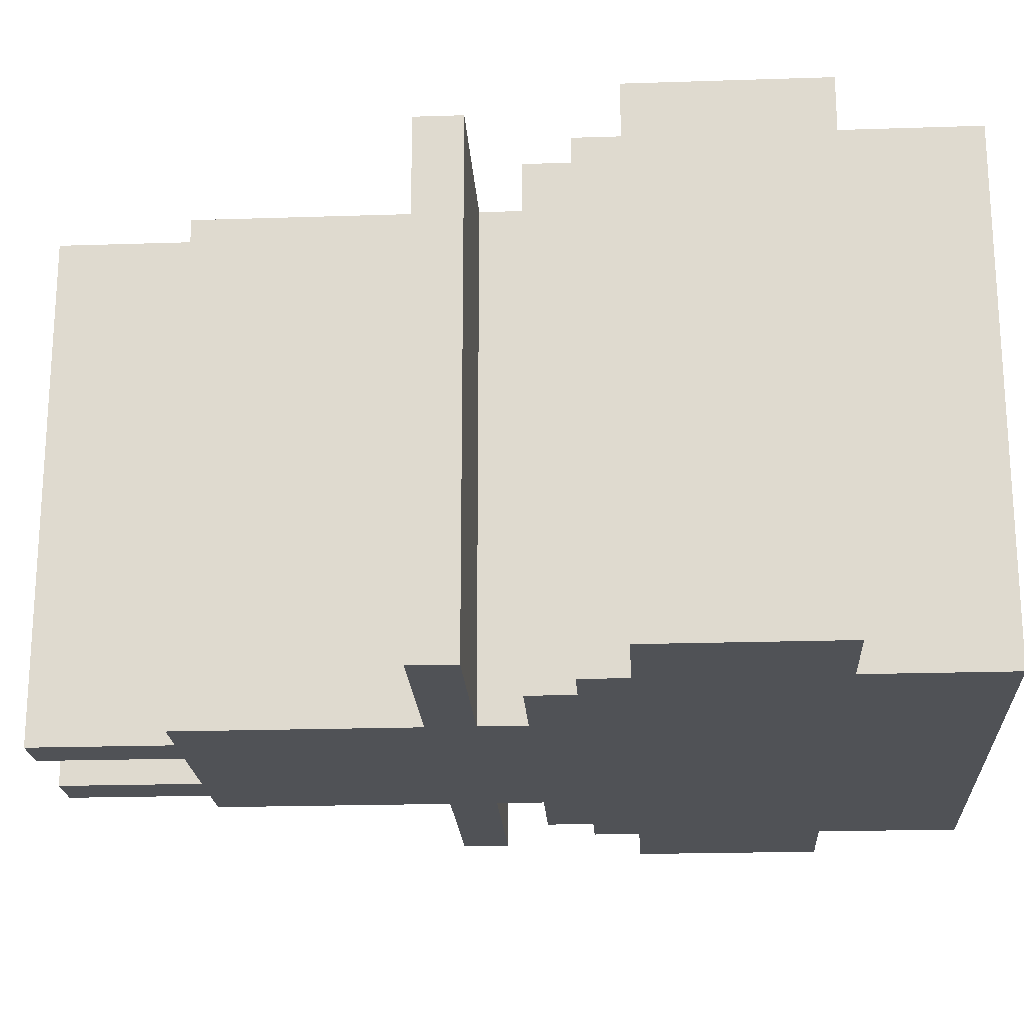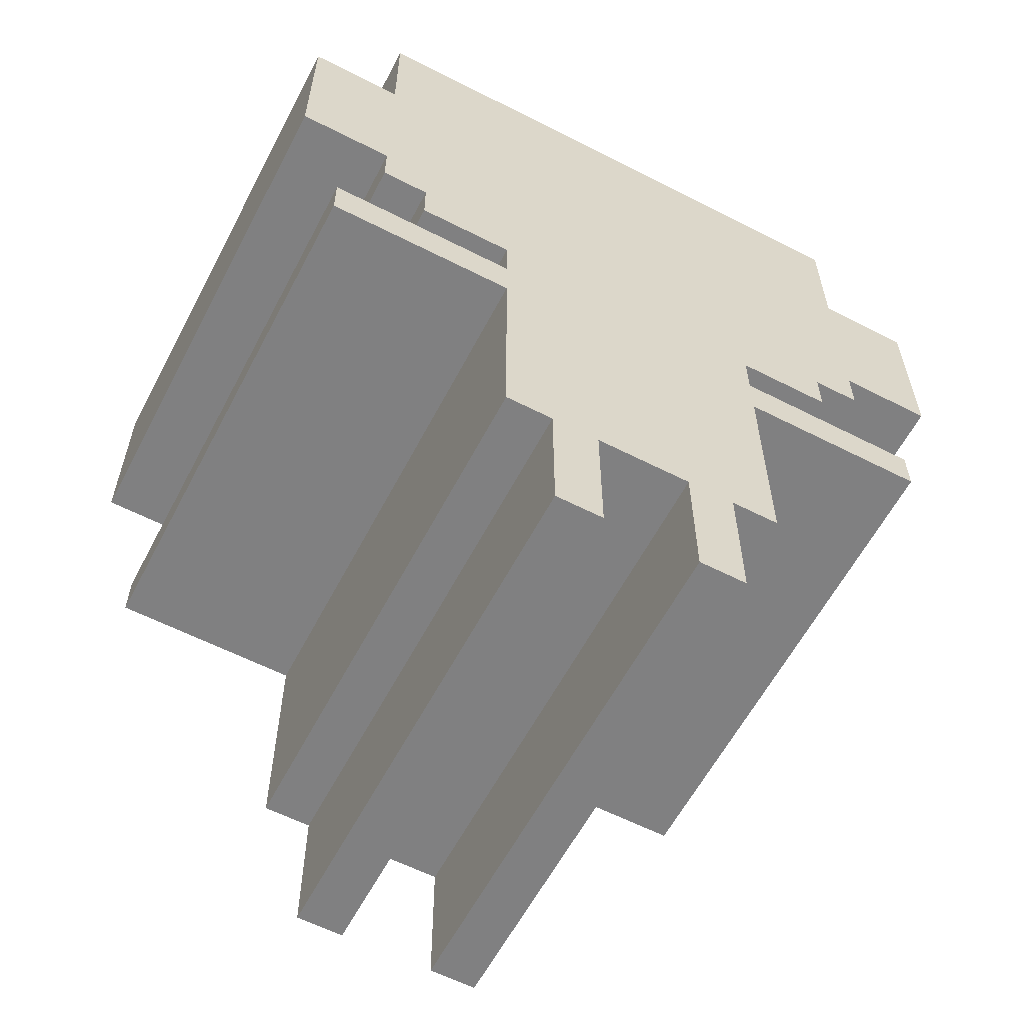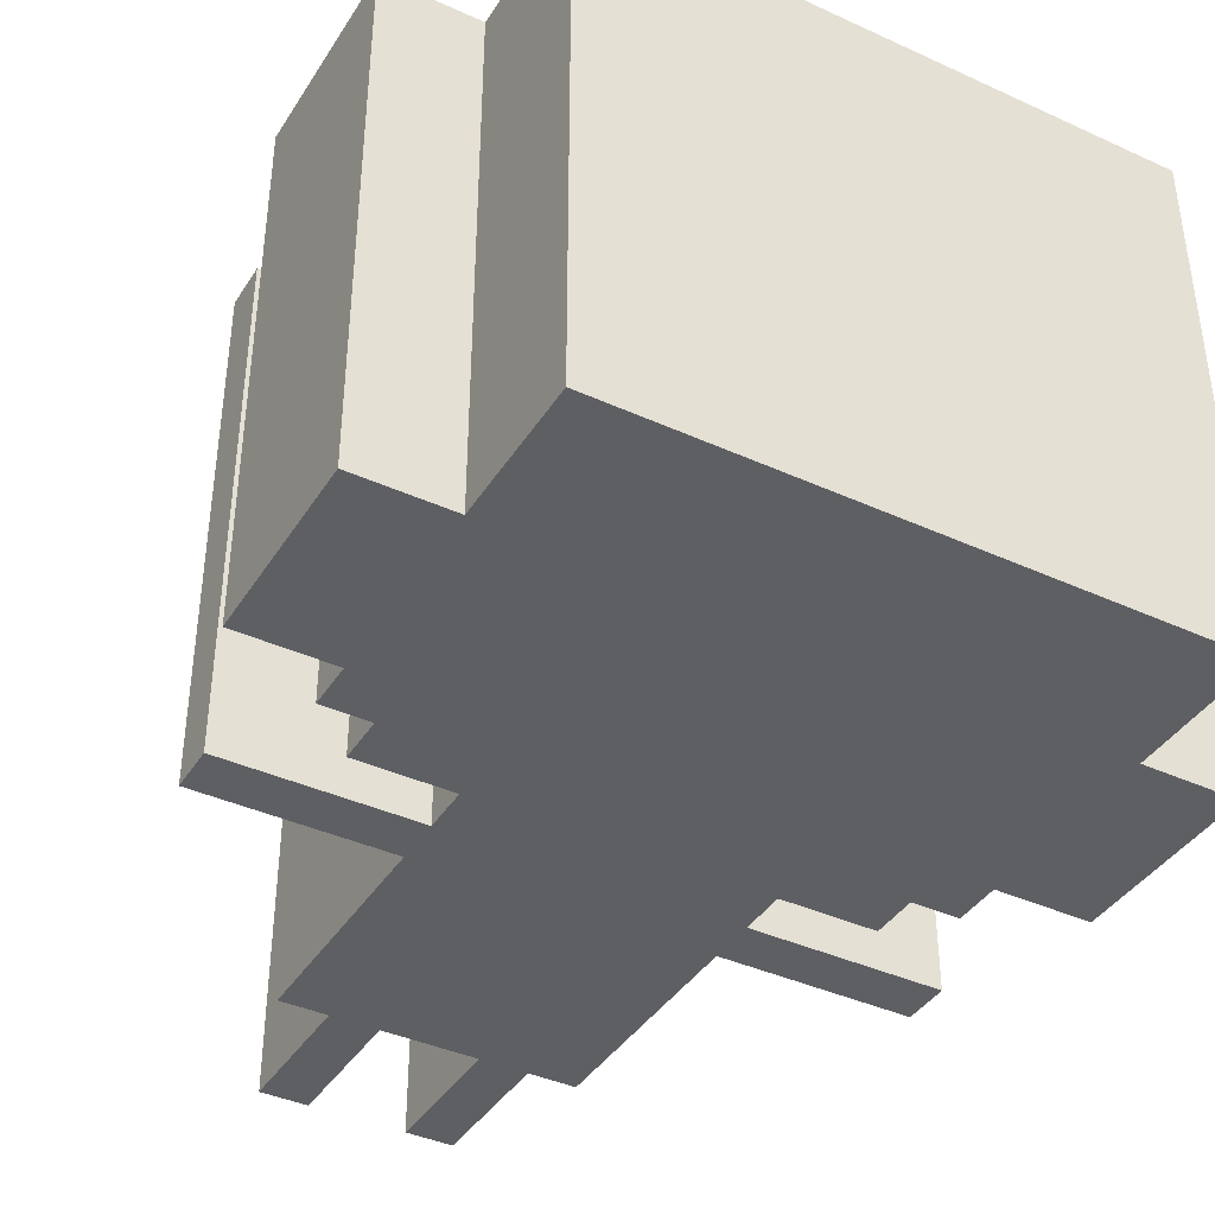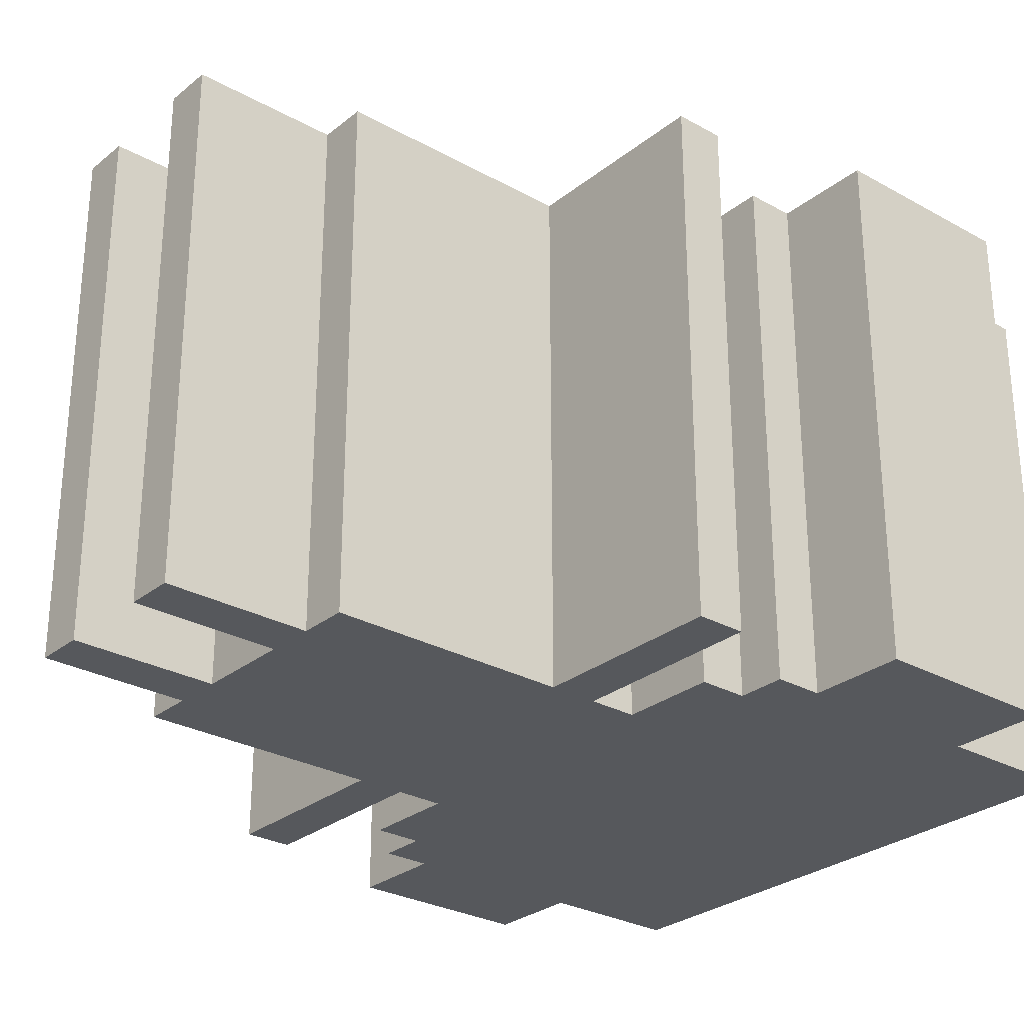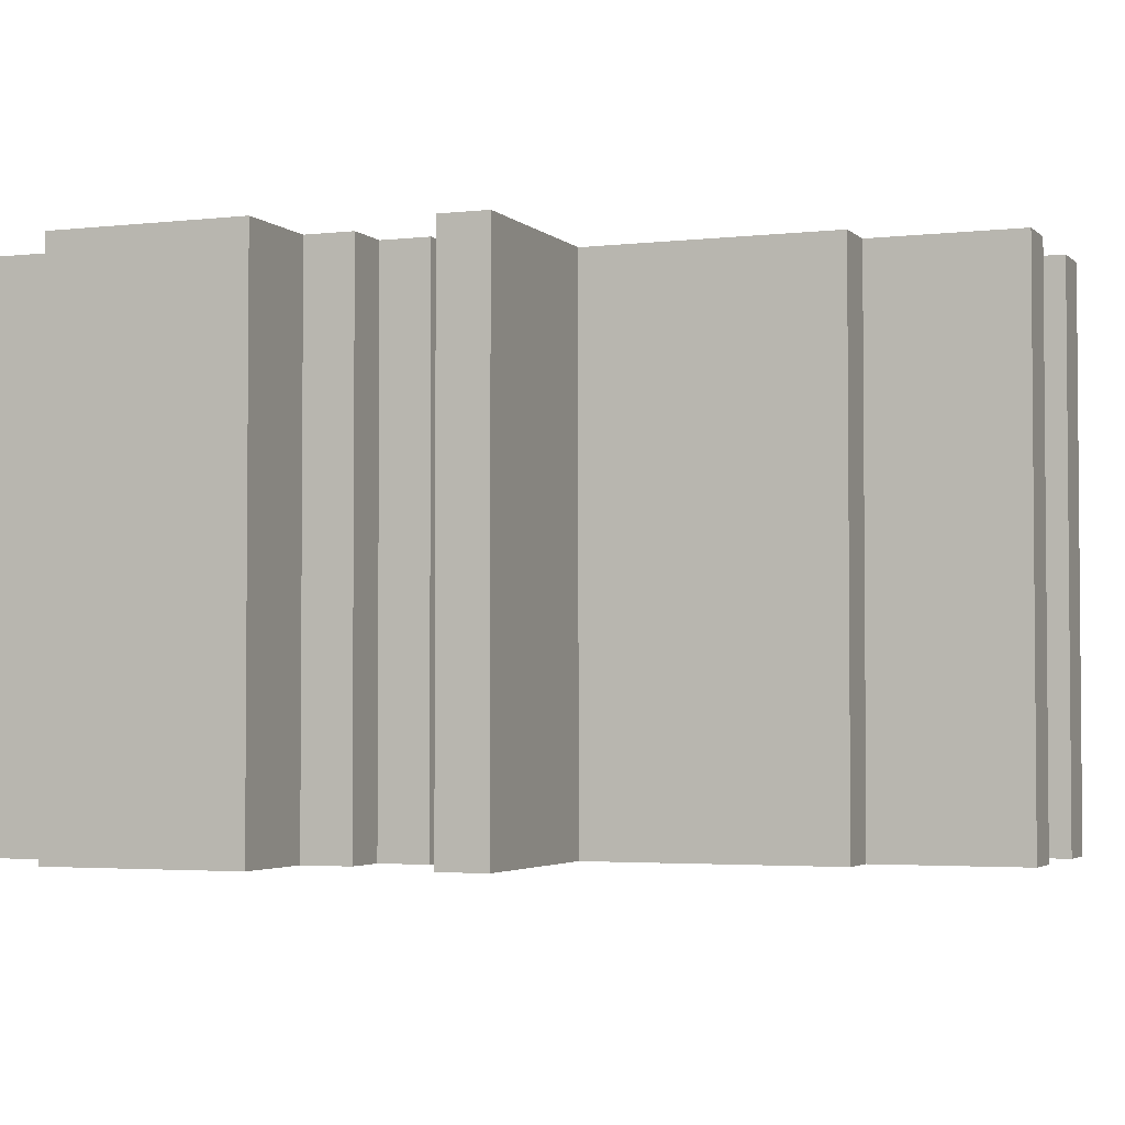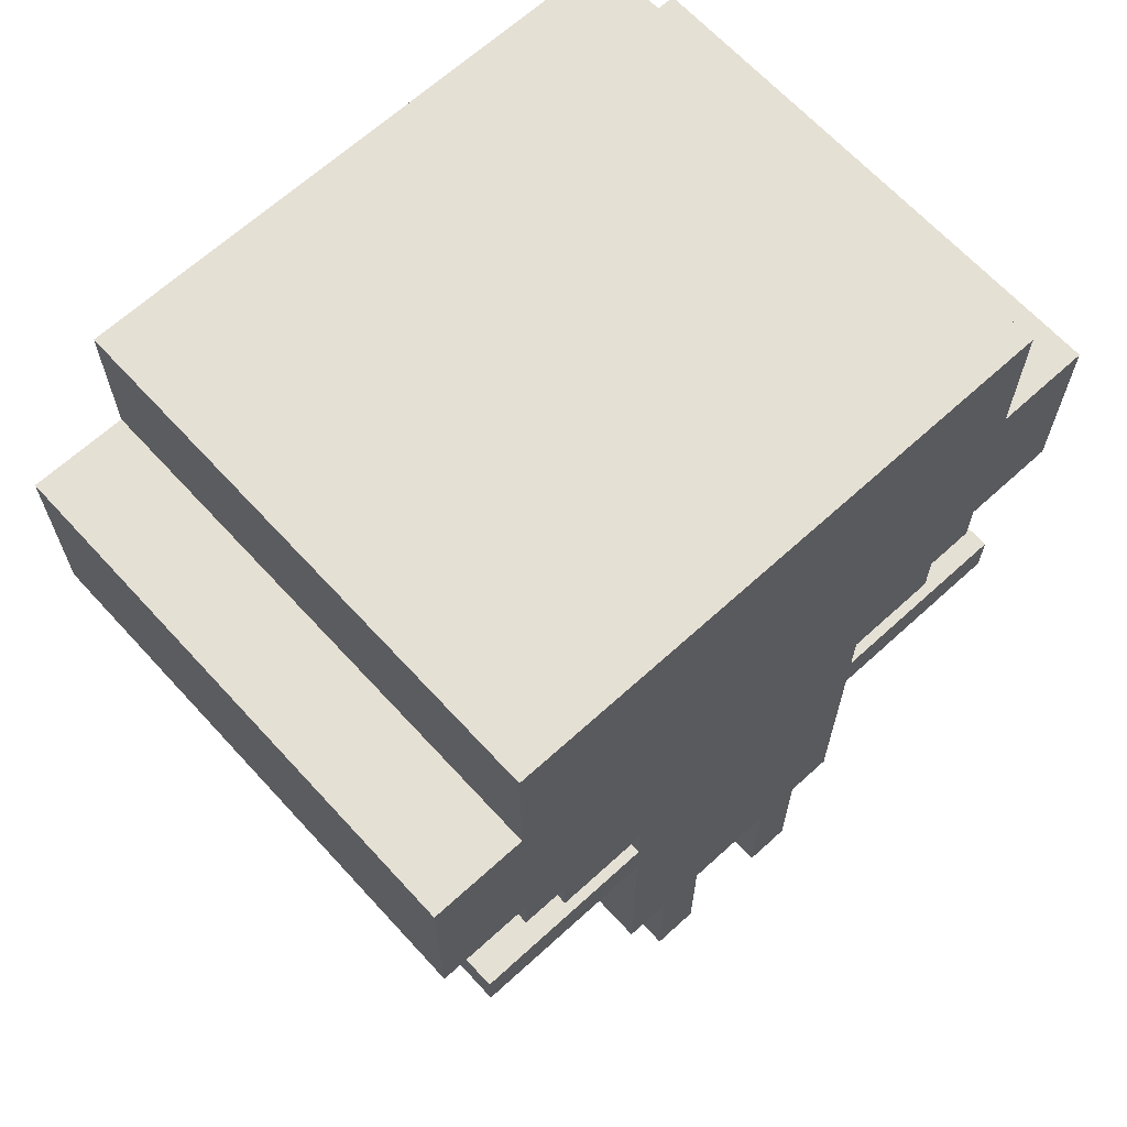
<metadata>
{"format":"obj","ext":"obj","renderer":"f3d","projection":"perspective","resolution":1024,"background":"white","views":[{"elev":-20.7,"azim":93.4,"up":"+Z"},{"elev":-60.1,"azim":-27.6,"up":"+Y"},{"elev":-40.0,"azim":150.6,"up":"+Z"},{"elev":-28.3,"azim":50.0,"up":"+Z"},{"elev":-3.1,"azim":-68.3,"up":"+Z"},{"elev":65.9,"azim":137.5,"up":"+Y"}]}
</metadata>
<code>
g music-alien
v -8 12 5.5
v -8 12 -5.5
v -8 16 5.5
v -8 16 -5.5
v -7 8 5.5
v -7 8 -5.5
v -7 9 5.5
v -7 9 -5.5
v -6 11 5.5
v -6 11 -5.5
v -6 12 5.5
v -6 12 -5.5
v -6 16 5.5
v -6 16 -5.5
v -6 19 5.5
v -6 19 -5.5
v -5 10 5.5
v -5 10 -5.5
v -5 11 5.5
v -5 11 -5.5
v -3 3 5.5
v -3 3 -5.5
v -3 8 5.5
v -3 8 -5.5
v -3 9 5.5
v -3 9 -5.5
v -3 10 5.5
v -3 10 -5.5
v -2 0 5.5
v -2 0 -5.5
v -2 3 5.5
v -2 3 -5.5
v 1 0 5.5
v 1 0 -5.5
v 1 3 5.5
v 1 3 -5.5
v -1 0 5.5
v -1 0 -5.5
v -1 3 5.5
v -1 3 -5.5
v 2 0 5.5
v 2 0 -5.5
v 2 3 5.5
v 2 3 -5.5
v 3 3 5.5
v 3 3 -5.5
v 3 8 5.5
v 3 8 -5.5
v 3 9 5.5
v 3 9 -5.5
v 3 10 5.5
v 3 10 -5.5
v 5 10 5.5
v 5 10 -5.5
v 5 11 5.5
v 5 11 -5.5
v 6 11 5.5
v 6 11 -5.5
v 6 12 5.5
v 6 12 -5.5
v 6 16 5.5
v 6 16 -5.5
v 6 19 5.5
v 6 19 -5.5
v 7 8 5.5
v 7 8 -5.5
v 7 9 5.5
v 7 9 -5.5
v 8 12 5.5
v 8 12 -5.5
v 8 16 5.5
v 8 16 -5.5
v -8 12 5.5
v -8 16 5.5
v -7 8 5.5
v -7 9 5.5
v -6 11 5.5
v -6 12 5.5
v -6 16 5.5
v -6 19 5.5
v -5 10 5.5
v -5 11 5.5
v -5 18 5.5
v -3 3 5.5
v -3 8 5.5
v -3 9 5.5
v -3 10 5.5
v -3 14 5.5
v -3 15 5.5
v -2 0 5.5
v -2 3 5.5
v -1 0 5.5
v -1 3 5.5
v -1 11 5.5
v -1 12 5.5
v -1 14 5.5
v -1 15 5.5
v 1 0 5.5
v 1 3 5.5
v 1 11 5.5
v 1 12 5.5
v 1 14 5.5
v 1 15 5.5
v 2 0 5.5
v 2 3 5.5
v 3 3 5.5
v 3 8 5.5
v 3 9 5.5
v 3 10 5.5
v 3 14 5.5
v 3 15 5.5
v 5 10 5.5
v 5 11 5.5
v 5 18 5.5
v 6 11 5.5
v 6 12 5.5
v 6 16 5.5
v 6 19 5.5
v 7 8 5.5
v 7 9 5.5
v 8 12 5.5
v 8 16 5.5
v -8 12 -5.5
v -8 16 -5.5
v -7 8 -5.5
v -7 9 -5.5
v -6 11 -5.5
v -6 12 -5.5
v -6 16 -5.5
v -6 19 -5.5
v -5 10 -5.5
v -5 11 -5.5
v -5 18 -5.5
v -3 3 -5.5
v -3 8 -5.5
v -3 9 -5.5
v -3 10 -5.5
v -2 0 -5.5
v -2 3 -5.5
v -1 0 -5.5
v -1 3 -5.5
v 1 0 -5.5
v 1 3 -5.5
v 2 0 -5.5
v 2 3 -5.5
v 3 3 -5.5
v 3 8 -5.5
v 3 9 -5.5
v 3 10 -5.5
v 5 10 -5.5
v 5 11 -5.5
v 5 18 -5.5
v 6 11 -5.5
v 6 12 -5.5
v 6 16 -5.5
v 6 19 -5.5
v 7 8 -5.5
v 7 9 -5.5
v 8 12 -5.5
v 8 16 -5.5
v -2 0 5.5
v -1 0 5.5
v 1 0 5.5
v 2 0 5.5
v -2 0 -5.5
v -1 0 -5.5
v 1 0 -5.5
v 2 0 -5.5
v -3 3 5.5
v -2 3 5.5
v -1 3 5.5
v 1 3 5.5
v 2 3 5.5
v 3 3 5.5
v -3 3 -5.5
v -2 3 -5.5
v -1 3 -5.5
v 1 3 -5.5
v 2 3 -5.5
v 3 3 -5.5
v -7 8 5.5
v -3 8 5.5
v 3 8 5.5
v 7 8 5.5
v -7 8 -5.5
v -3 8 -5.5
v 3 8 -5.5
v 7 8 -5.5
v -5 10 5.5
v -3 10 5.5
v 3 10 5.5
v 5 10 5.5
v -5 10 -5.5
v -3 10 -5.5
v 3 10 -5.5
v 5 10 -5.5
v -6 11 5.5
v -5 11 5.5
v 5 11 5.5
v 6 11 5.5
v -6 11 -5.5
v -5 11 -5.5
v 5 11 -5.5
v 6 11 -5.5
v -8 12 5.5
v -6 12 5.5
v 6 12 5.5
v 8 12 5.5
v -8 12 -5.5
v -6 12 -5.5
v 6 12 -5.5
v 8 12 -5.5
v -7 9 5.5
v -3 9 5.5
v 3 9 5.5
v 7 9 5.5
v -7 9 -5.5
v -3 9 -5.5
v 3 9 -5.5
v 7 9 -5.5
v -8 16 5.5
v -6 16 5.5
v 6 16 5.5
v 8 16 5.5
v -8 16 -5.5
v -6 16 -5.5
v 6 16 -5.5
v 8 16 -5.5
v -6 19 5.5
v 6 19 5.5
v -6 19 -5.5
v 6 19 -5.5
f 3 2 1
f 4 2 3
f 7 6 5
f 8 6 7
f 11 10 9
f 12 10 11
f 15 14 13
f 16 14 15
f 19 18 17
f 20 18 19
f 23 22 21
f 24 22 23
f 27 26 25
f 28 26 27
f 31 30 29
f 32 30 31
f 35 34 33
f 36 34 35
f 37 38 39
f 39 38 40
f 41 42 43
f 43 42 44
f 45 46 47
f 47 46 48
f 49 50 51
f 51 50 52
f 53 54 55
f 55 54 56
f 57 58 59
f 59 58 60
f 61 62 63
f 63 62 64
f 65 66 67
f 67 66 68
f 69 70 71
f 71 70 72
f 78 74 73
f 79 74 78
f 82 78 77
f 82 80 79
f 82 79 78
f 83 80 82
f 85 76 75
f 86 76 85
f 87 82 81
f 87 83 82
f 88 83 87
f 89 83 88
f 91 86 85
f 91 85 84
f 91 87 86
f 91 88 87
f 92 91 90
f 93 88 91
f 93 91 92
f 94 88 93
f 95 88 94
f 96 89 88
f 96 88 95
f 97 83 89
f 97 89 96
f 99 94 93
f 100 95 94
f 100 94 99
f 101 96 95
f 101 95 100
f 101 97 96
f 102 97 101
f 103 83 97
f 103 97 102
f 104 100 99
f 104 99 98
f 104 102 101
f 104 101 100
f 105 102 104
f 106 102 105
f 107 102 106
f 108 102 107
f 109 102 108
f 110 103 102
f 110 102 109
f 111 83 103
f 111 103 110
f 112 110 109
f 112 111 110
f 113 111 112
f 114 80 83
f 114 111 113
f 114 83 111
f 115 114 113
f 116 114 115
f 117 114 116
f 118 80 114
f 118 114 117
f 119 108 107
f 120 108 119
f 121 117 116
f 122 117 121
f 123 124 128
f 128 124 129
f 127 128 132
f 129 130 132
f 128 129 132
f 132 130 133
f 125 126 135
f 135 126 136
f 131 132 137
f 132 133 137
f 135 136 139
f 136 137 139
f 134 135 139
f 138 139 140
f 139 137 141
f 140 139 141
f 141 137 143
f 142 143 144
f 143 137 145
f 144 143 145
f 145 137 146
f 146 137 147
f 147 137 148
f 137 133 149
f 148 137 149
f 149 133 150
f 150 133 151
f 133 130 152
f 151 133 152
f 151 152 153
f 153 152 154
f 154 152 155
f 152 130 156
f 155 152 156
f 147 148 157
f 157 148 158
f 154 155 159
f 159 155 160
f 165 162 161
f 166 162 165
f 167 164 163
f 168 164 167
f 175 170 169
f 176 170 175
f 177 172 171
f 178 172 177
f 179 174 173
f 180 174 179
f 185 182 181
f 186 182 185
f 187 184 183
f 188 184 187
f 193 190 189
f 194 190 193
f 195 192 191
f 196 192 195
f 201 198 197
f 202 198 201
f 203 200 199
f 204 200 203
f 209 206 205
f 210 206 209
f 211 208 207
f 212 208 211
f 213 214 217
f 217 214 218
f 215 216 219
f 219 216 220
f 221 222 225
f 225 222 226
f 223 224 227
f 227 224 228
f 229 230 231
f 231 230 232

</code>
